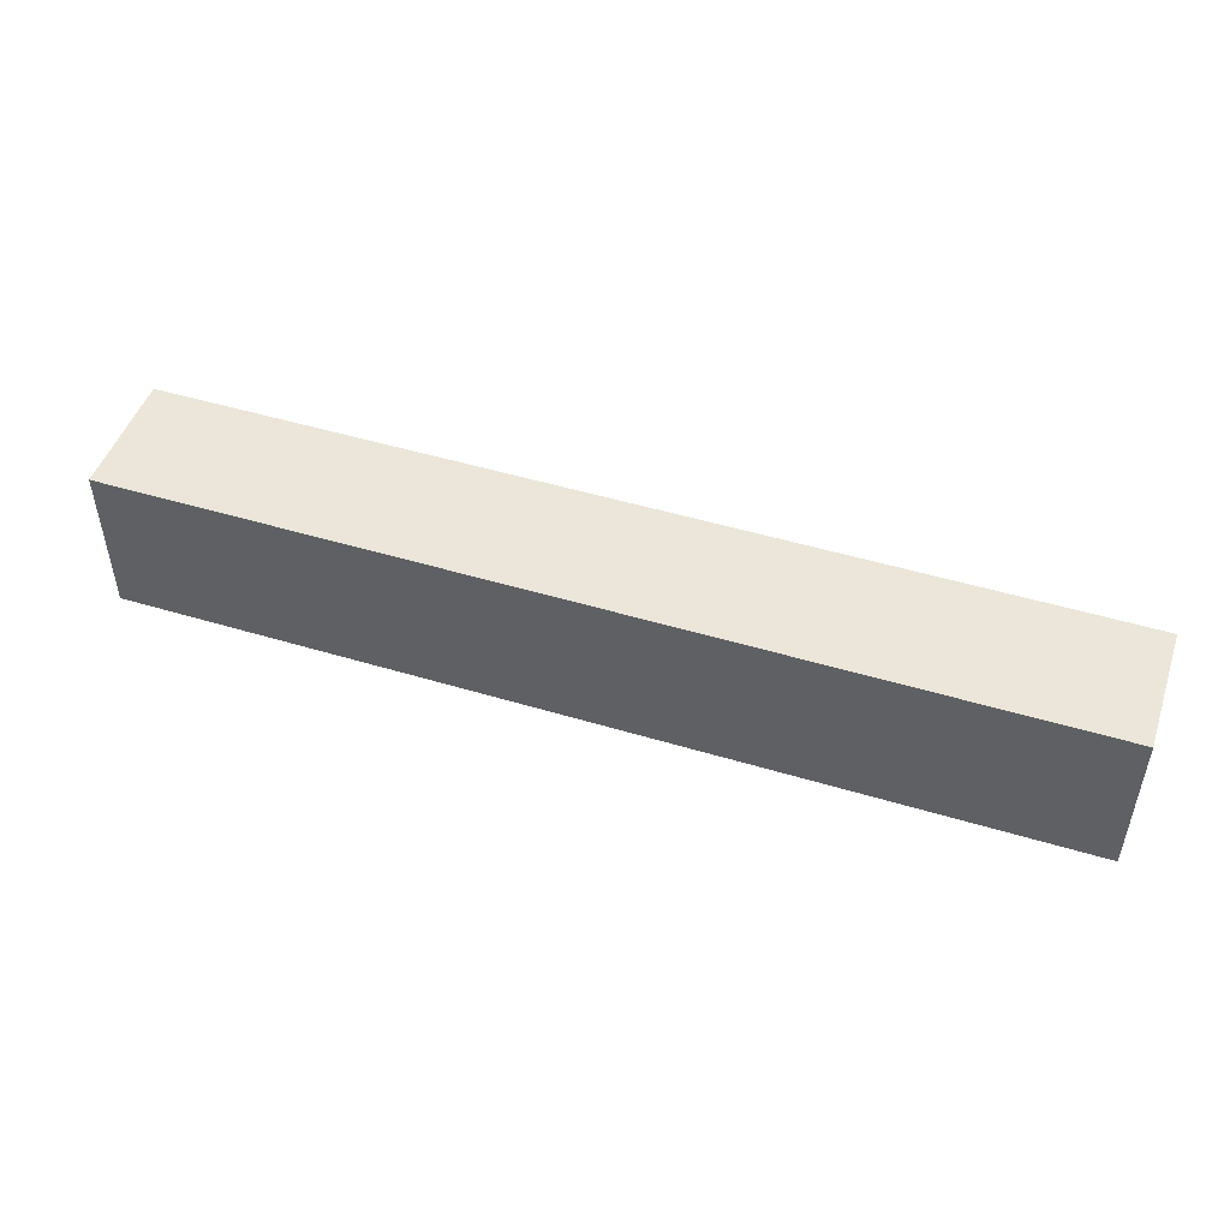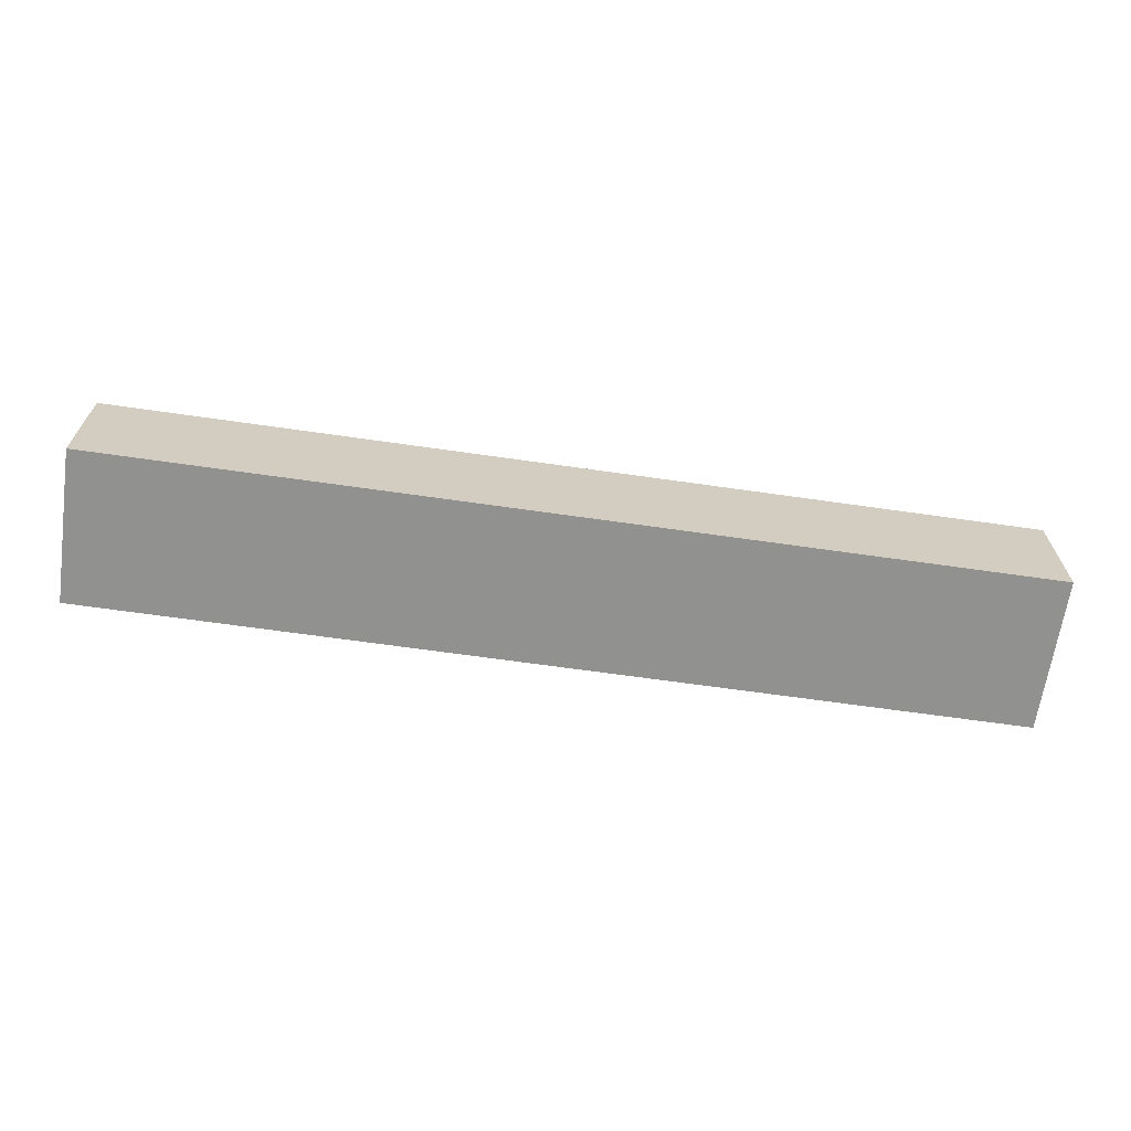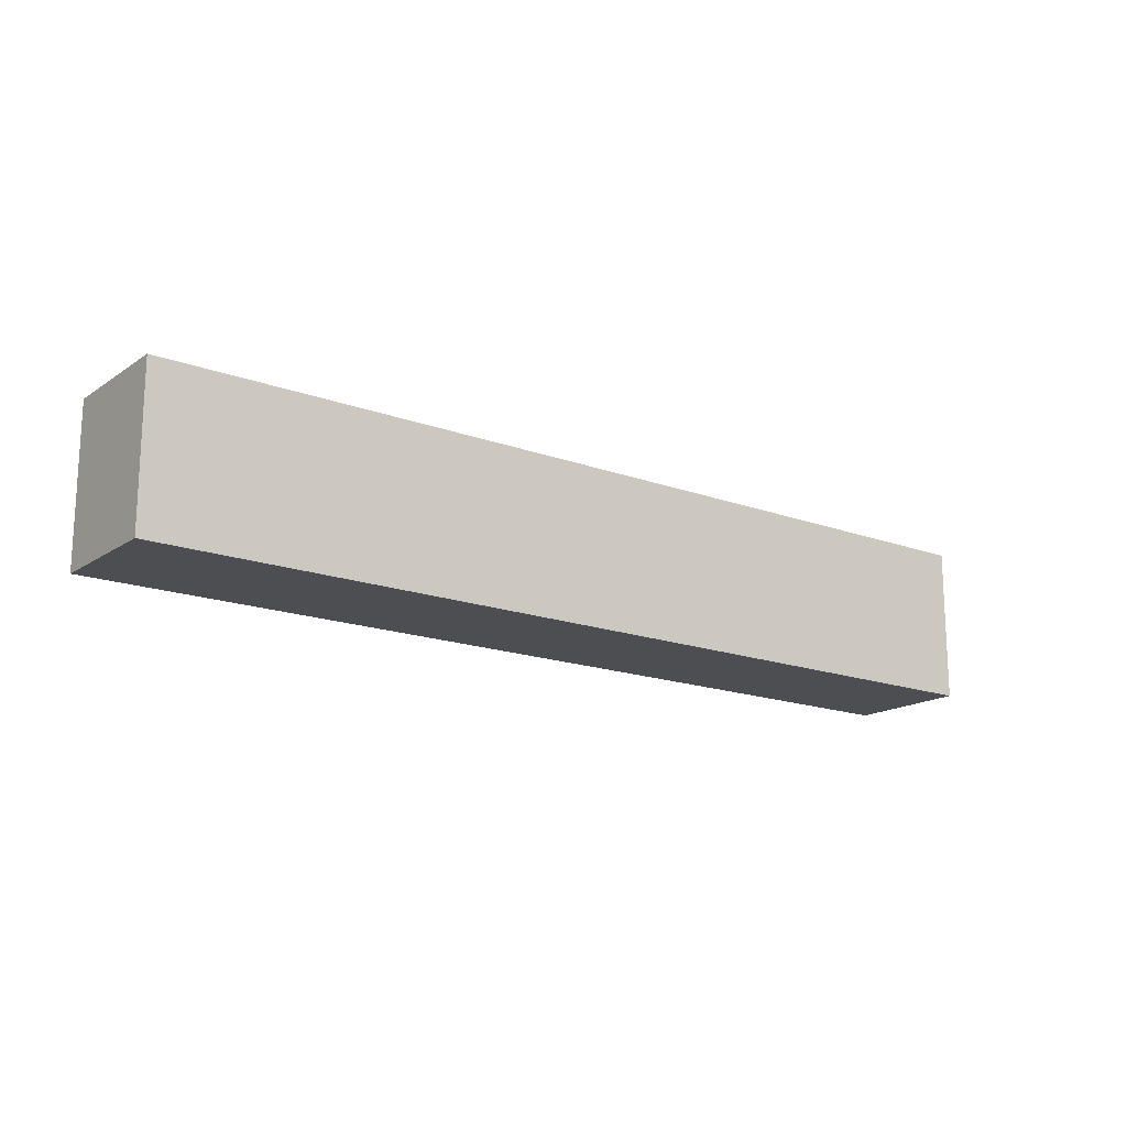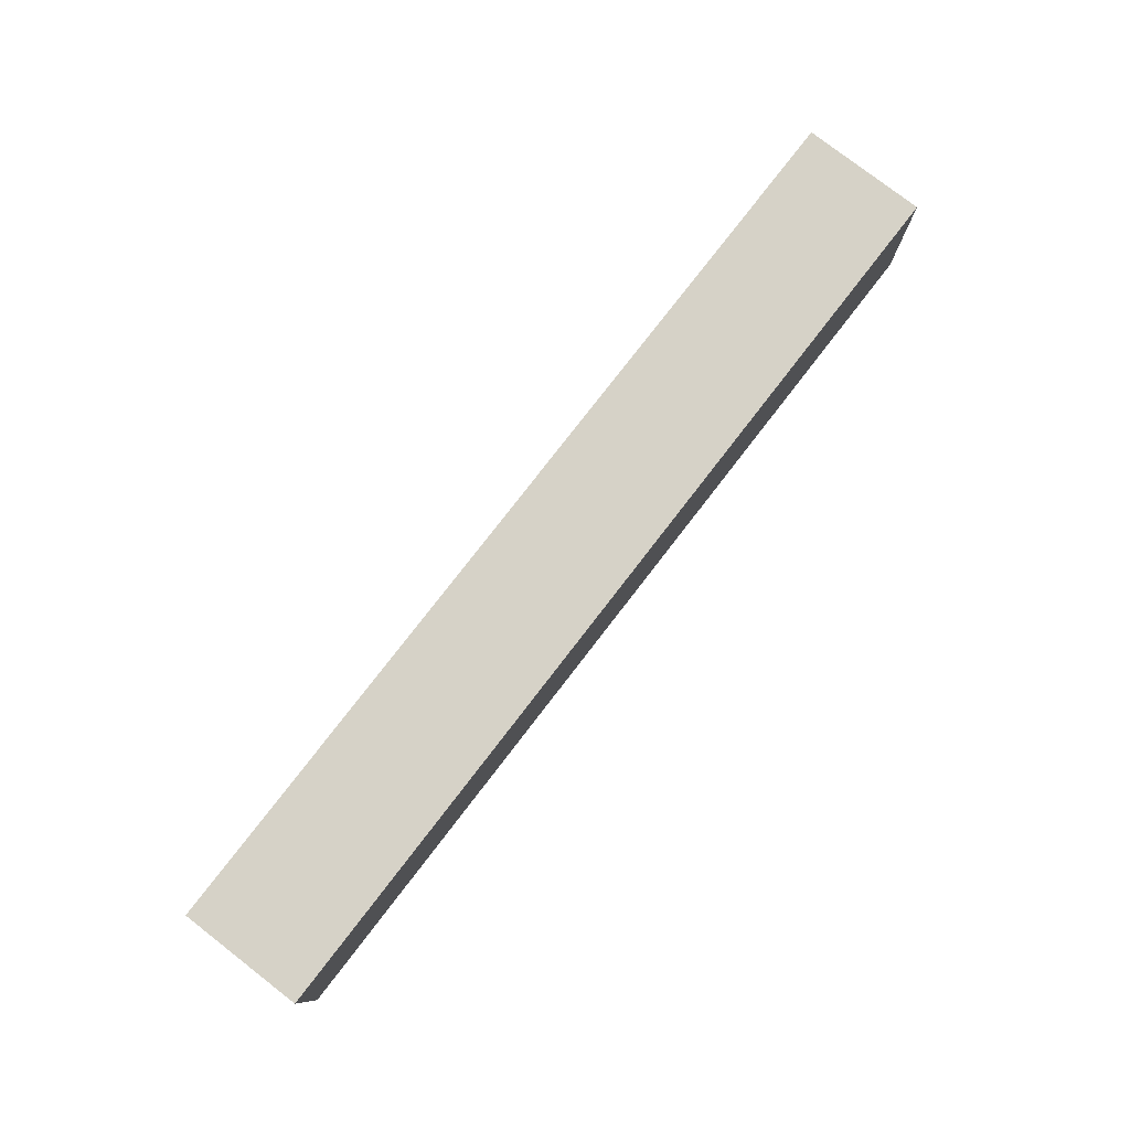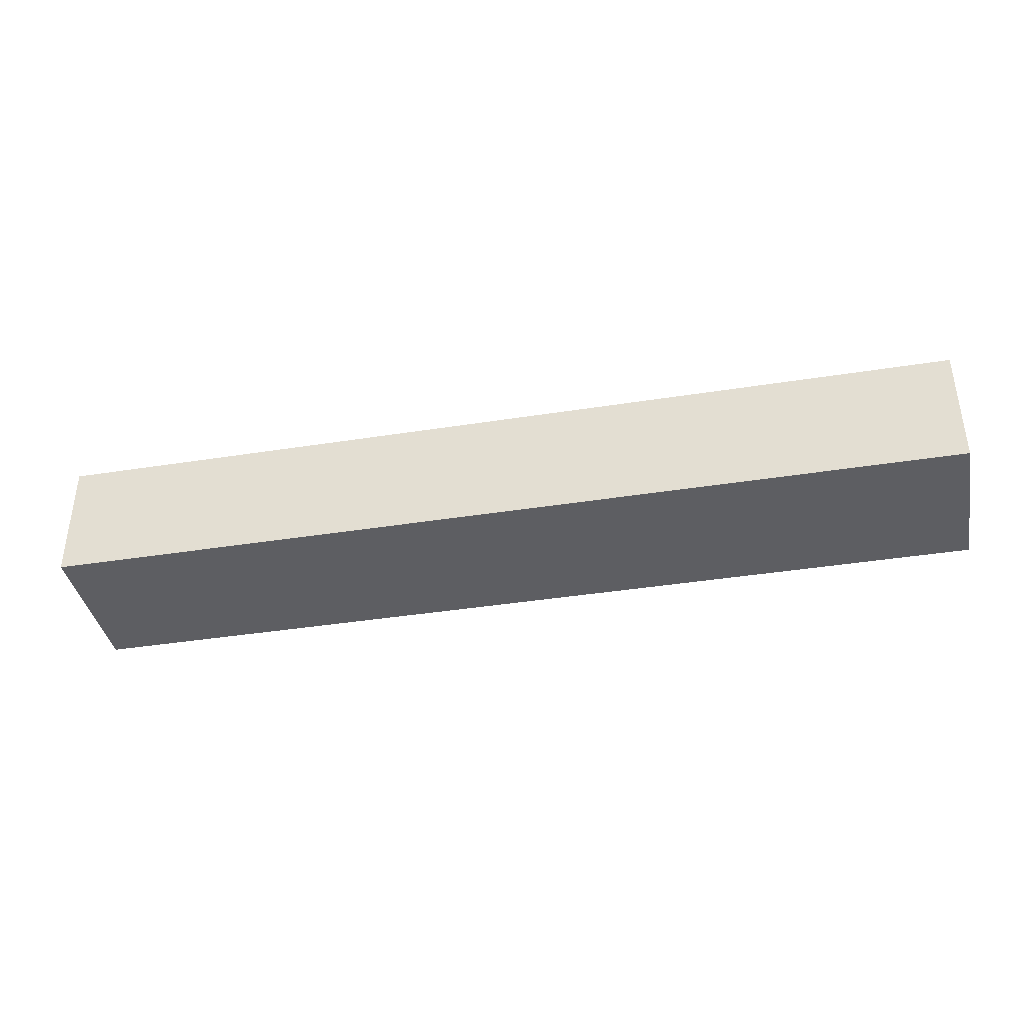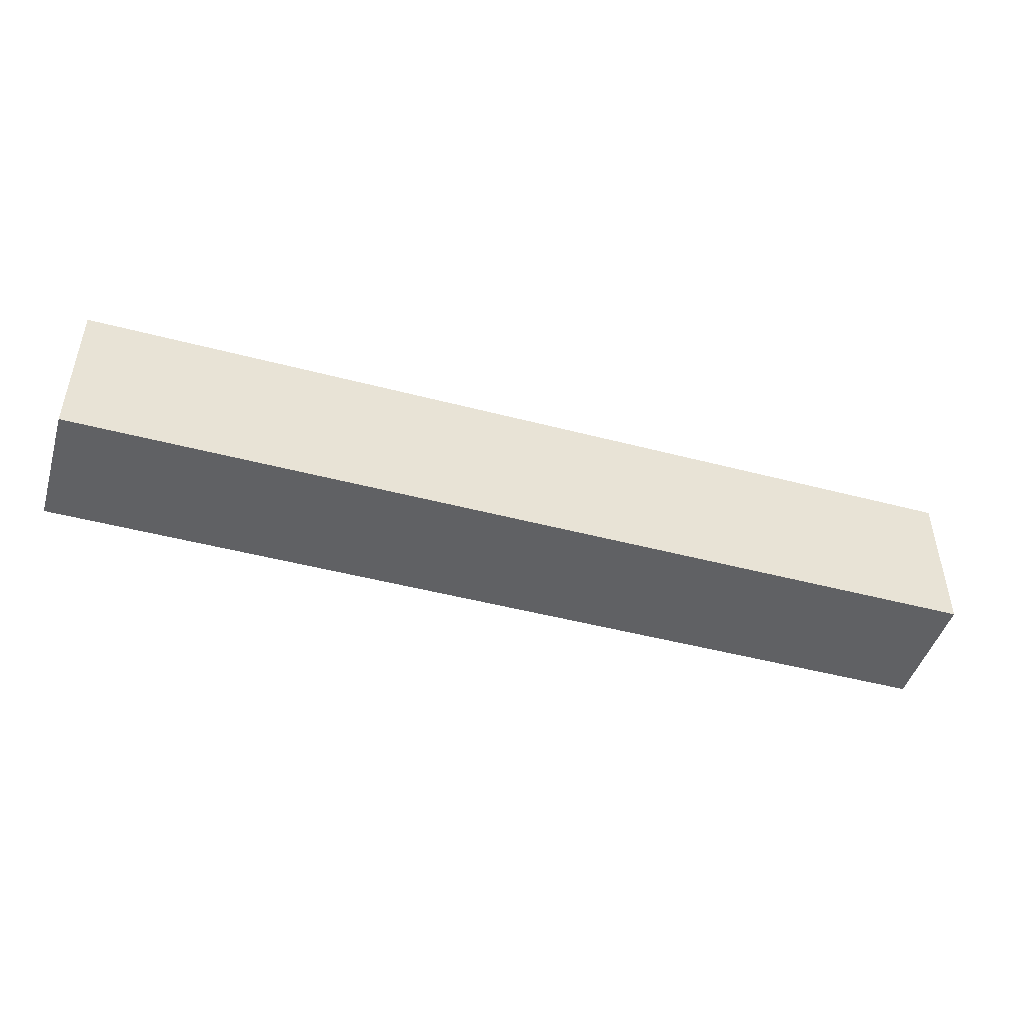
<metadata>
{"format":"obj","ext":"obj","renderer":"f3d","projection":"perspective","resolution":1024,"background":"white","views":[{"elev":48.5,"azim":-161.4,"up":"+Z"},{"elev":-65.9,"azim":171.8,"up":"+Y"},{"elev":-16.6,"azim":-37.0,"up":"+Z"},{"elev":78.5,"azim":-52.3,"up":"+Z"},{"elev":-38.9,"azim":11.3,"up":"+Y"},{"elev":-46.8,"azim":-16.7,"up":"+Z"}]}
</metadata>
<code>
o c61153549bf78e5d835ec2a6b2e25f7b6a45b96b9f21e911dbf6680976653a9
v -1050 80 -1275
v -1350 80 -1275
v -1350 120 -1275
v -1050 120 -1275
v -1050 80 -1325
v -1050 120 -1325
v -1350 80 -1325
v -1350 120 -1325
f 3 2 1
f 4 3 1
f 4 1 5
f 6 4 5
f 6 5 7
f 8 6 7
f 8 7 2
f 3 8 2
f 1 2 5
f 2 7 5
f 6 3 4
f 6 8 3

</code>
